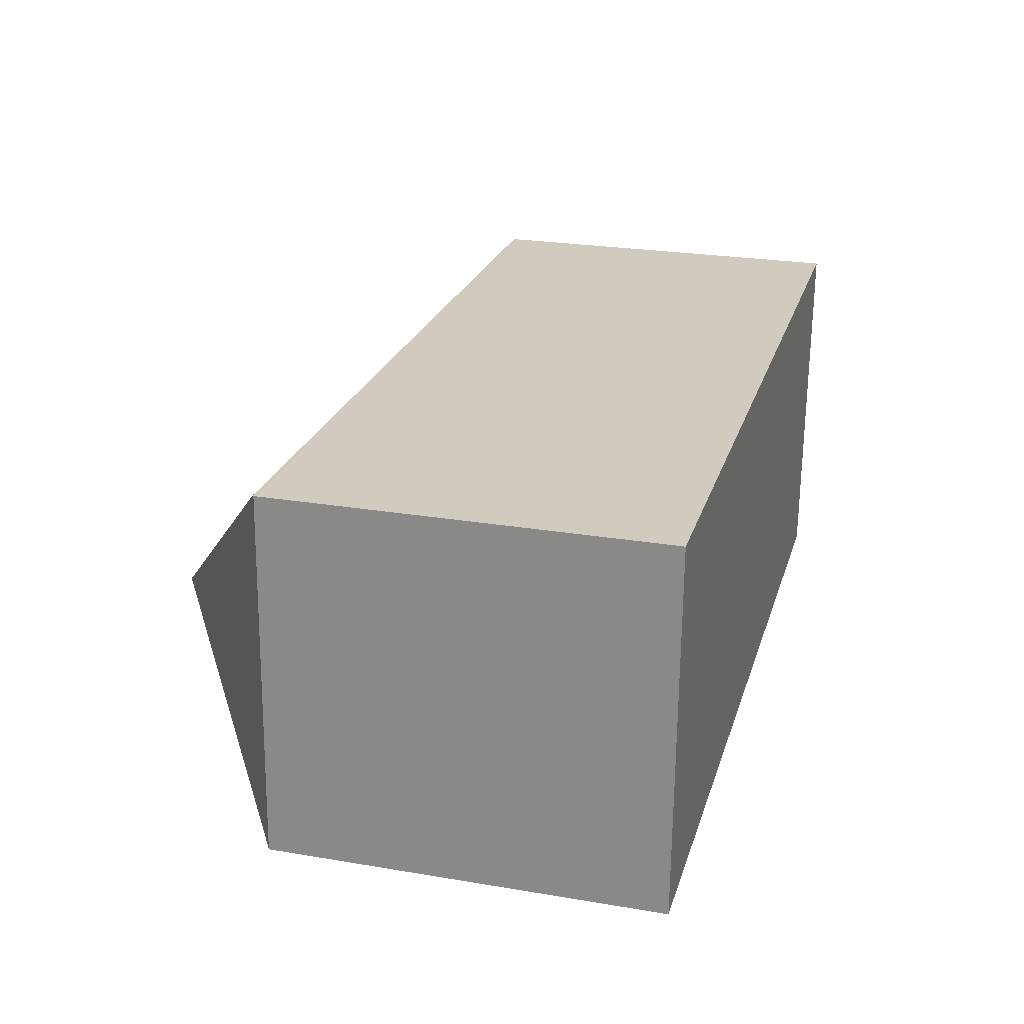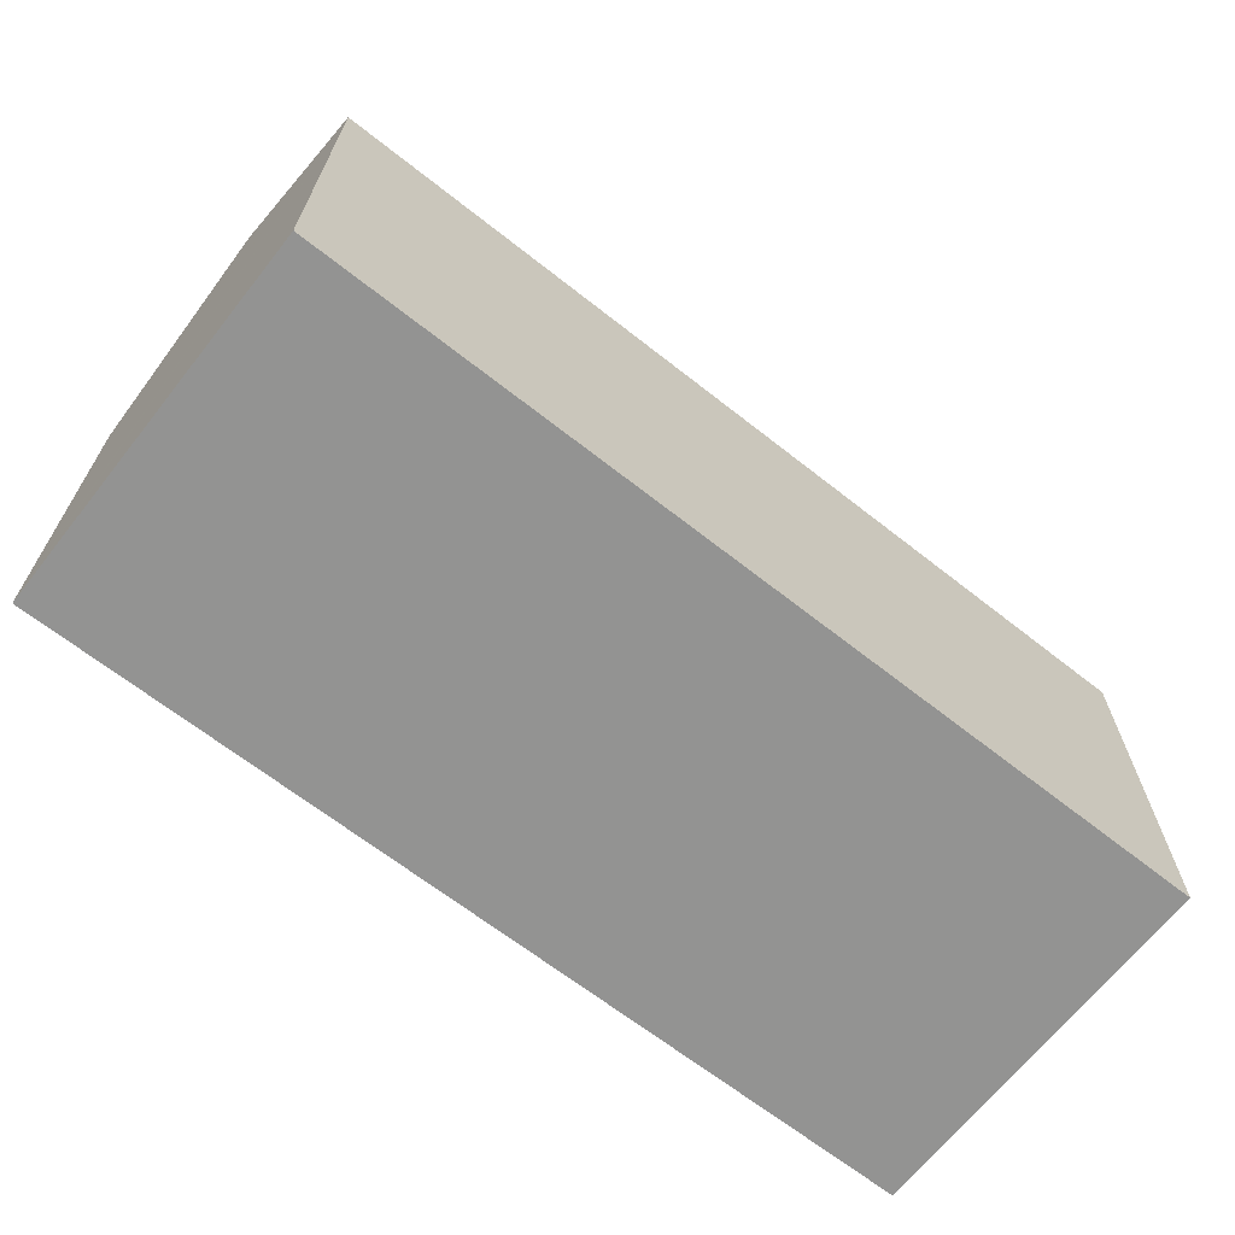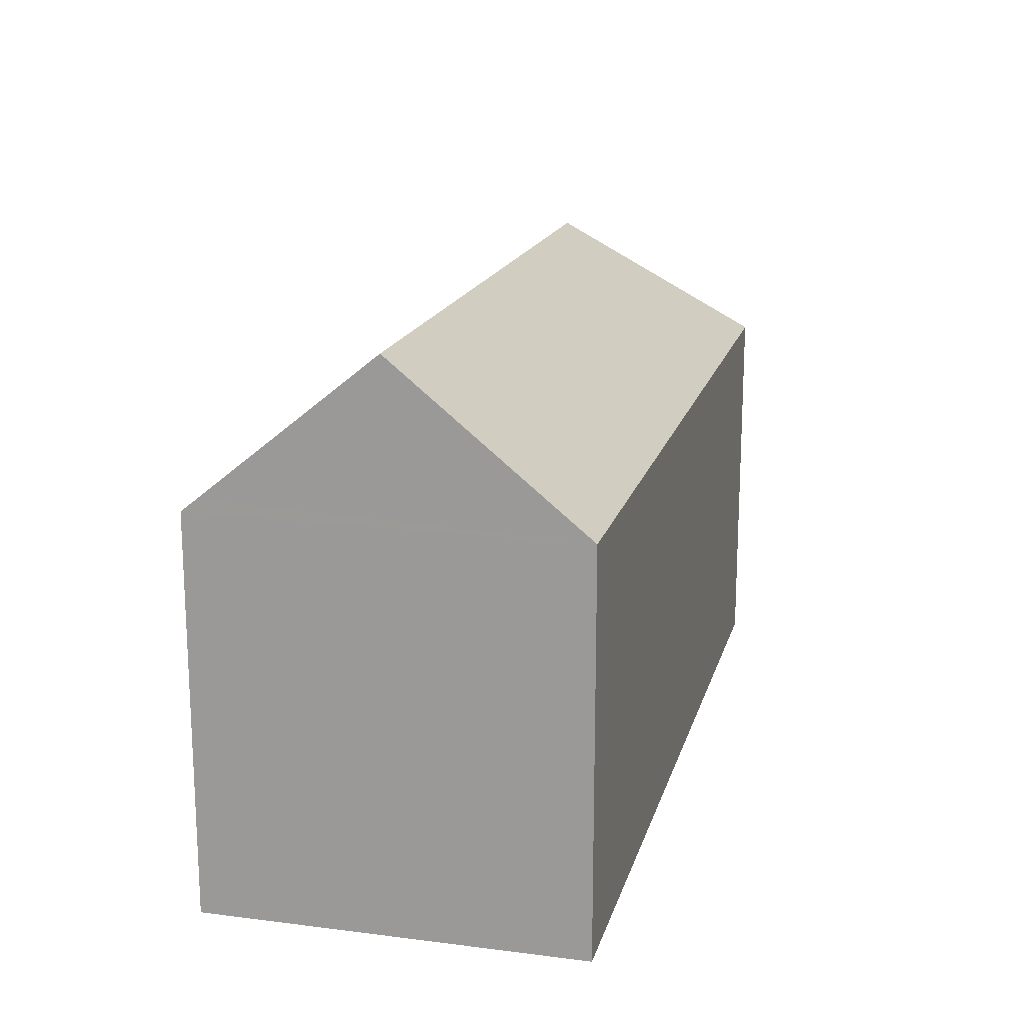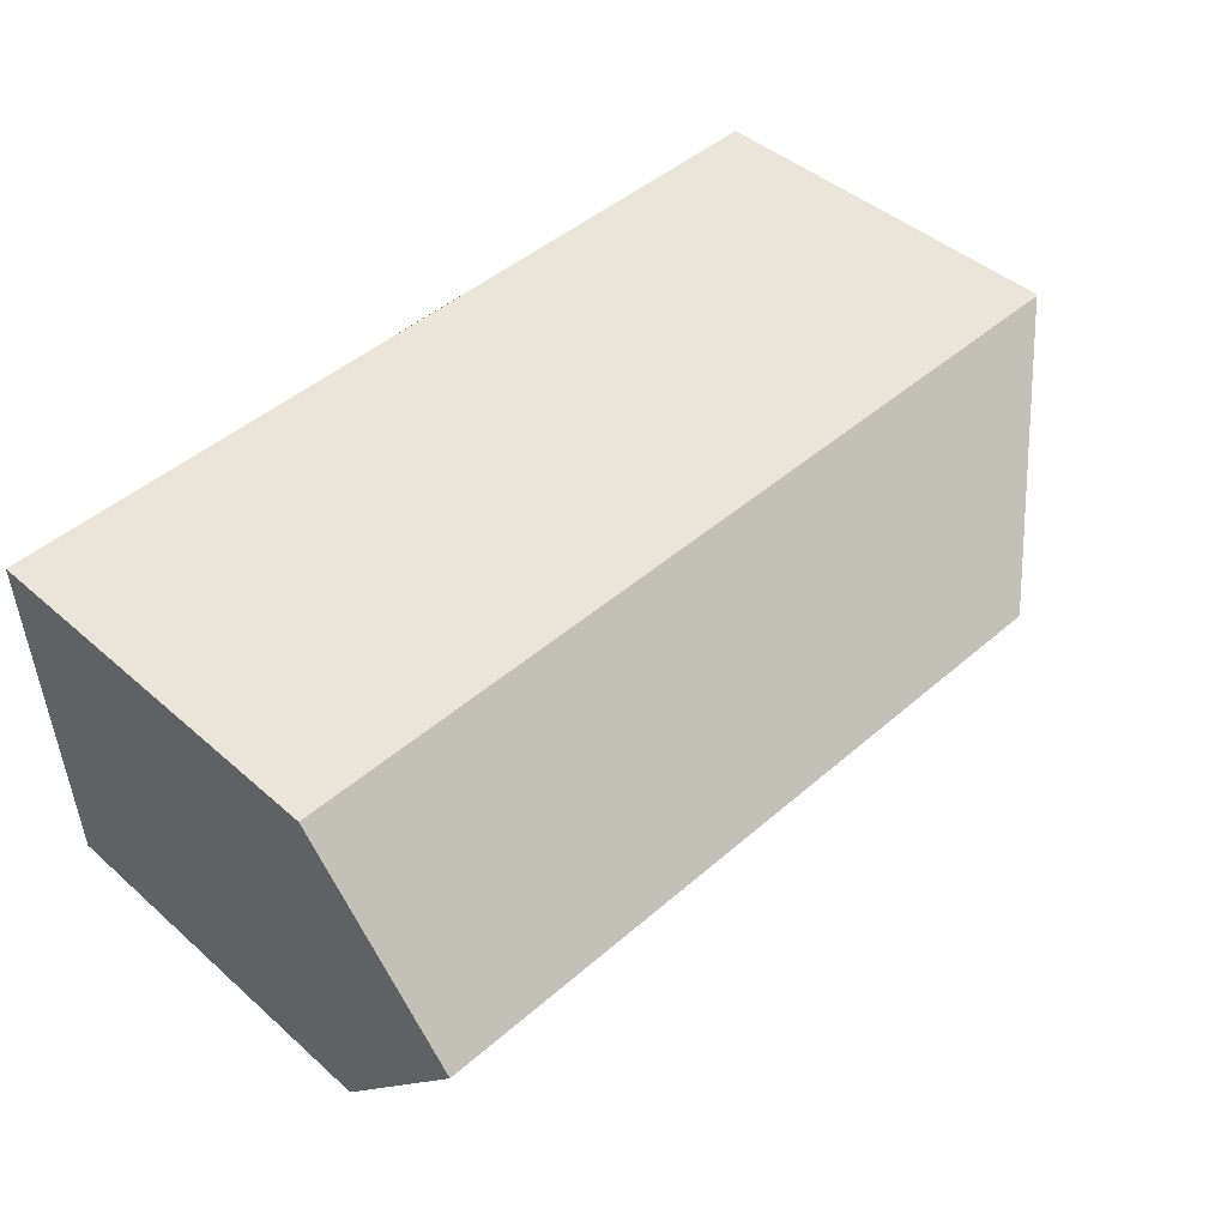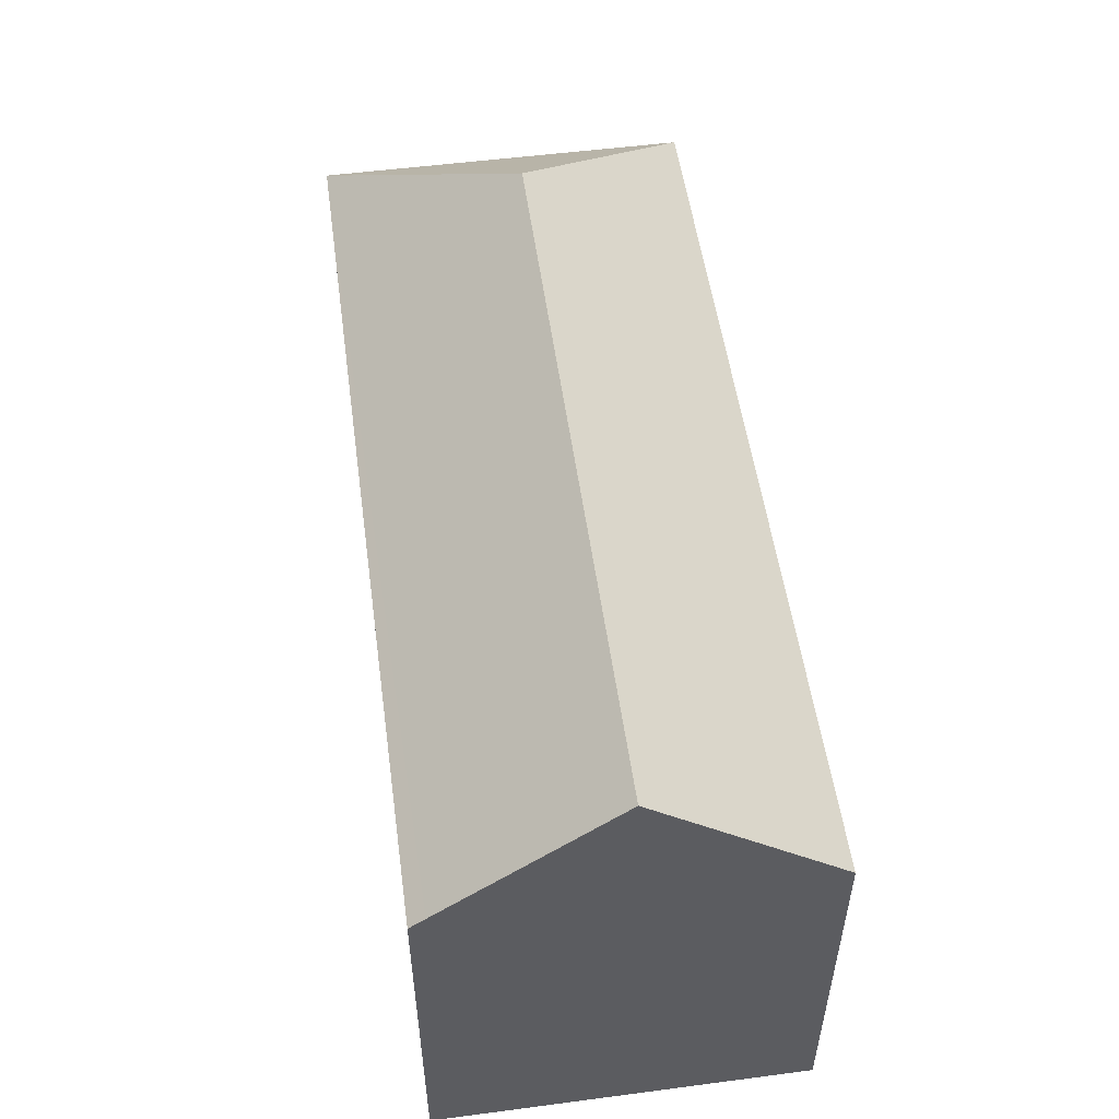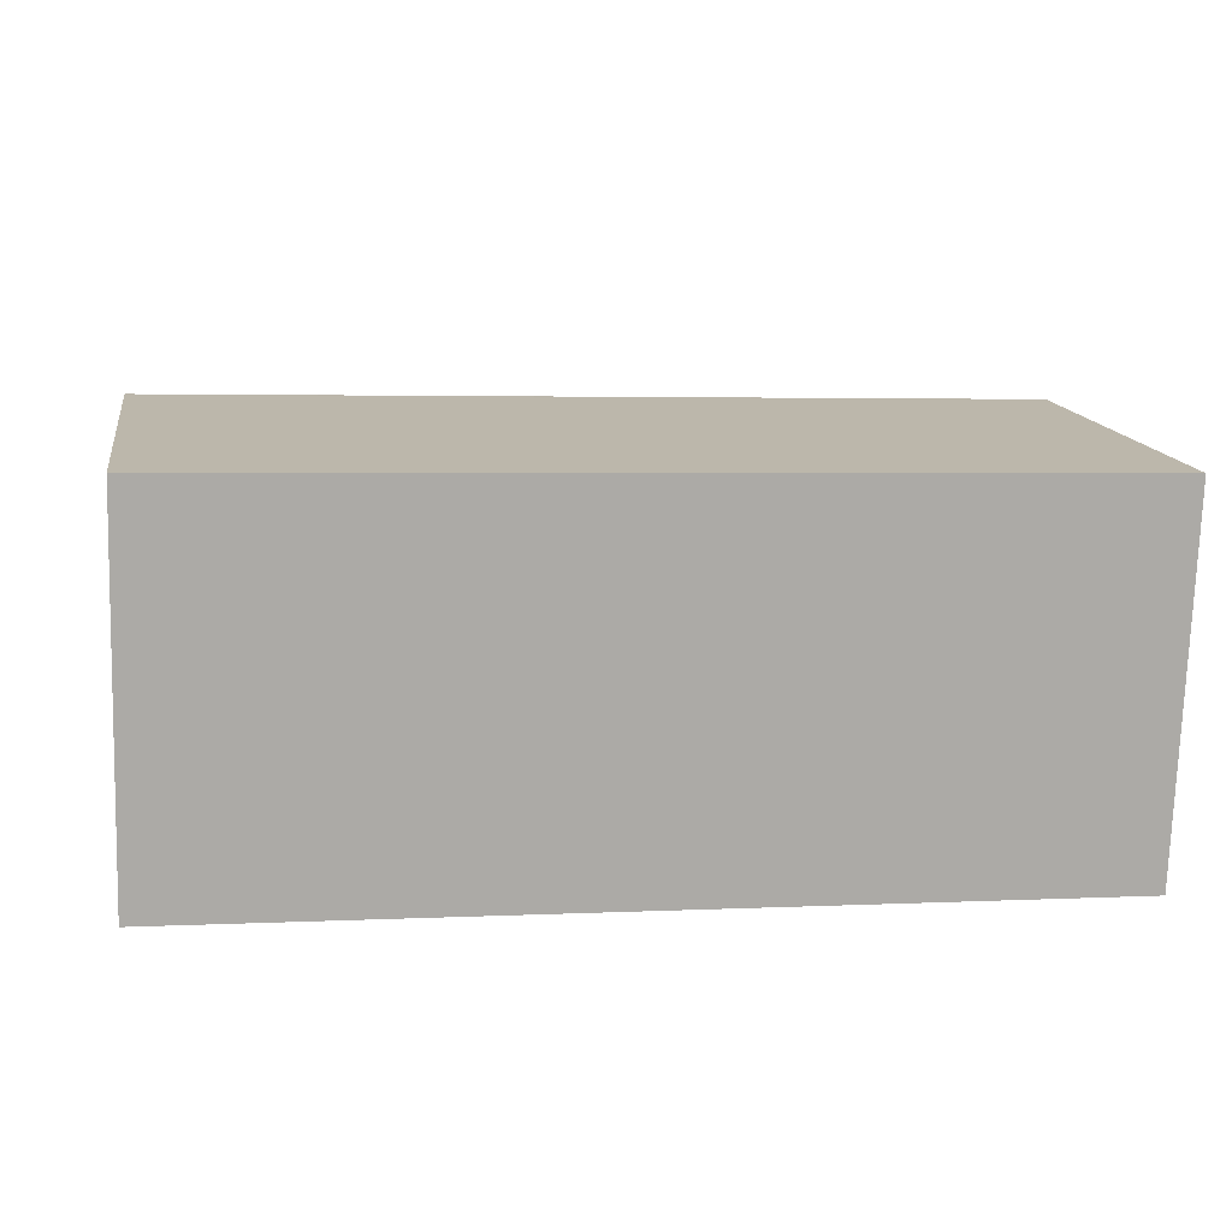
<metadata>
{"format":"obj","ext":"obj","renderer":"f3d","projection":"perspective","resolution":1024,"background":"white","views":[{"elev":25.1,"azim":-74.8,"up":"+Z"},{"elev":-66.6,"azim":143.6,"up":"+Y"},{"elev":17.2,"azim":106.1,"up":"+Y"},{"elev":44.4,"azim":135.6,"up":"+Z"},{"elev":53.0,"azim":84.0,"up":"+Y"},{"elev":14.4,"azim":-9.5,"up":"+Z"}]}
</metadata>
<code>
v  27.39 12.27 9.93
v  0.351 11.88 11.27
v  27.4 11.88 10.41
v  27.21 16.49 4.76
v  5.802 16.49 5.446
v  0 11.9 7.286e-16
v  27.01 11.87 -0.905
v  0.001 11.91 0.02
v  0.304 11.85 11.28
v  0 0 0
v  27.01 5.542e-17 -0.905
v  0.001 -1.225e-18 0.02
v  0.304 -6.904e-16 11.28
v  27.4 -6.372e-16 10.41
v  0.351 -6.903e-16 11.27
v  27.39 -6.08e-16 9.93
v  27.21 -2.915e-16 4.76
g defaultobject
f 1 2 3
f 2 1 4
f 2 4 5
f 6 4 7
f 4 6 5
f 5 6 8
f 2 8 9
f 8 2 5
f 7 10 6
f 10 7 11
f 6 12 8
f 12 6 10
f 12 9 8
f 9 12 13
f 9 3 2
f 3 9 13
f 3 13 14
f 14 13 15
f 1 7 4
f 7 1 3
f 7 3 14
f 7 14 16
f 7 16 11
f 11 16 17
f 12 15 13
f 15 12 14
f 14 12 16
f 16 12 17
f 17 12 11
f 11 12 10

</code>
